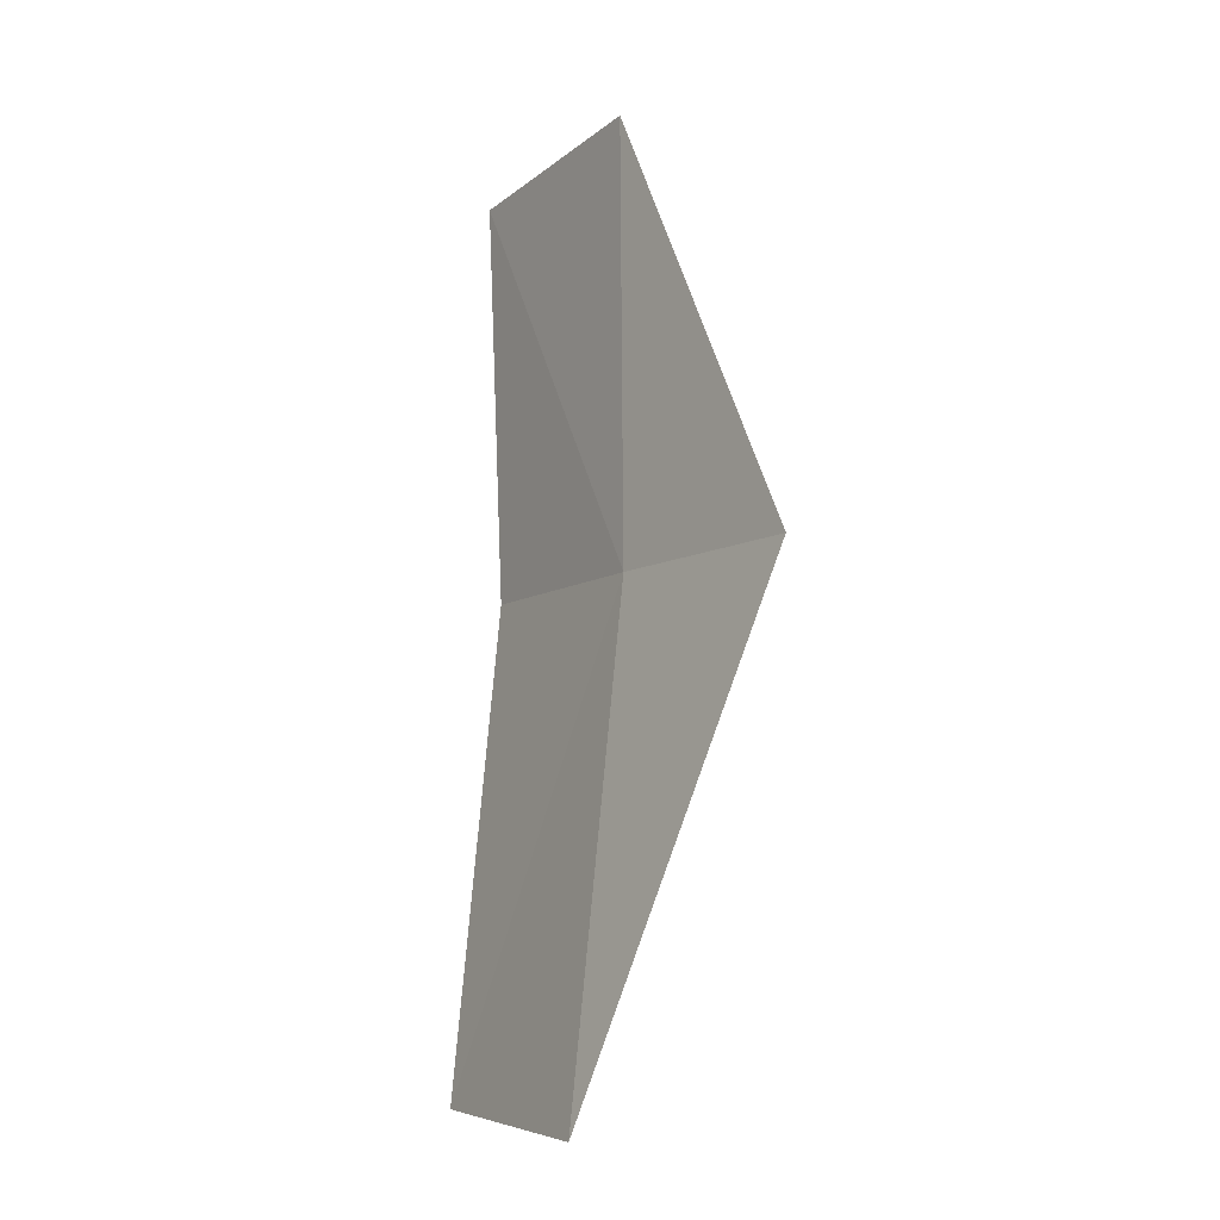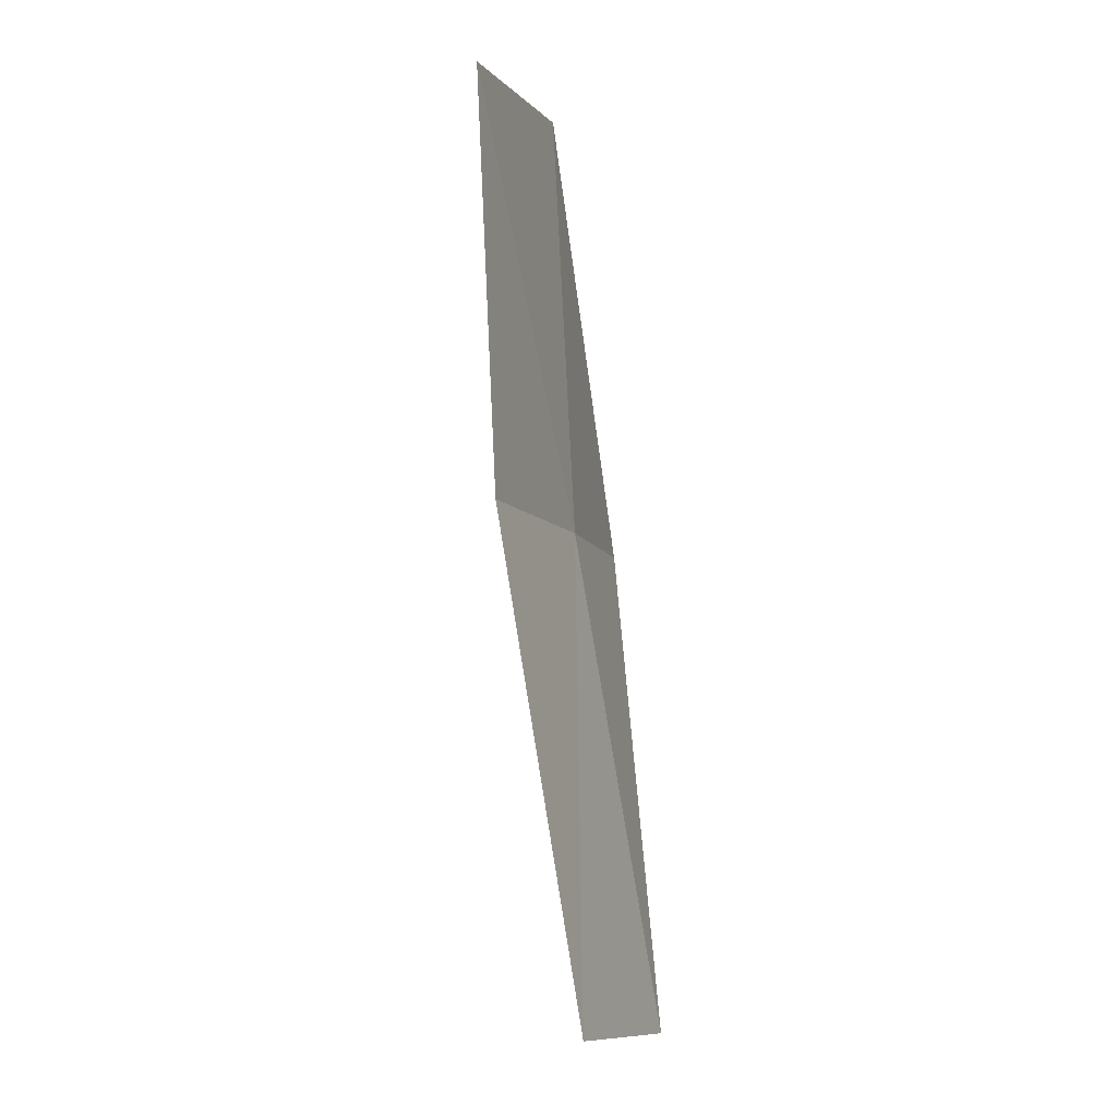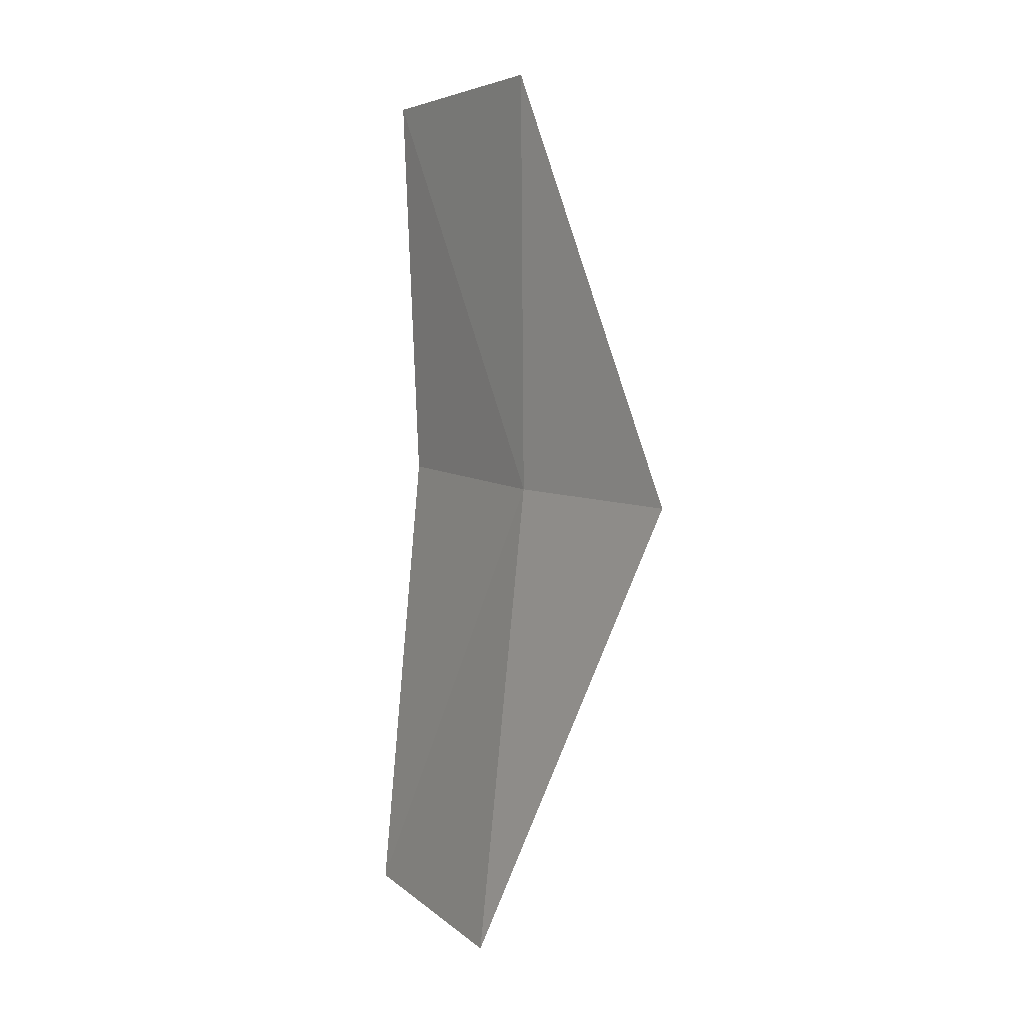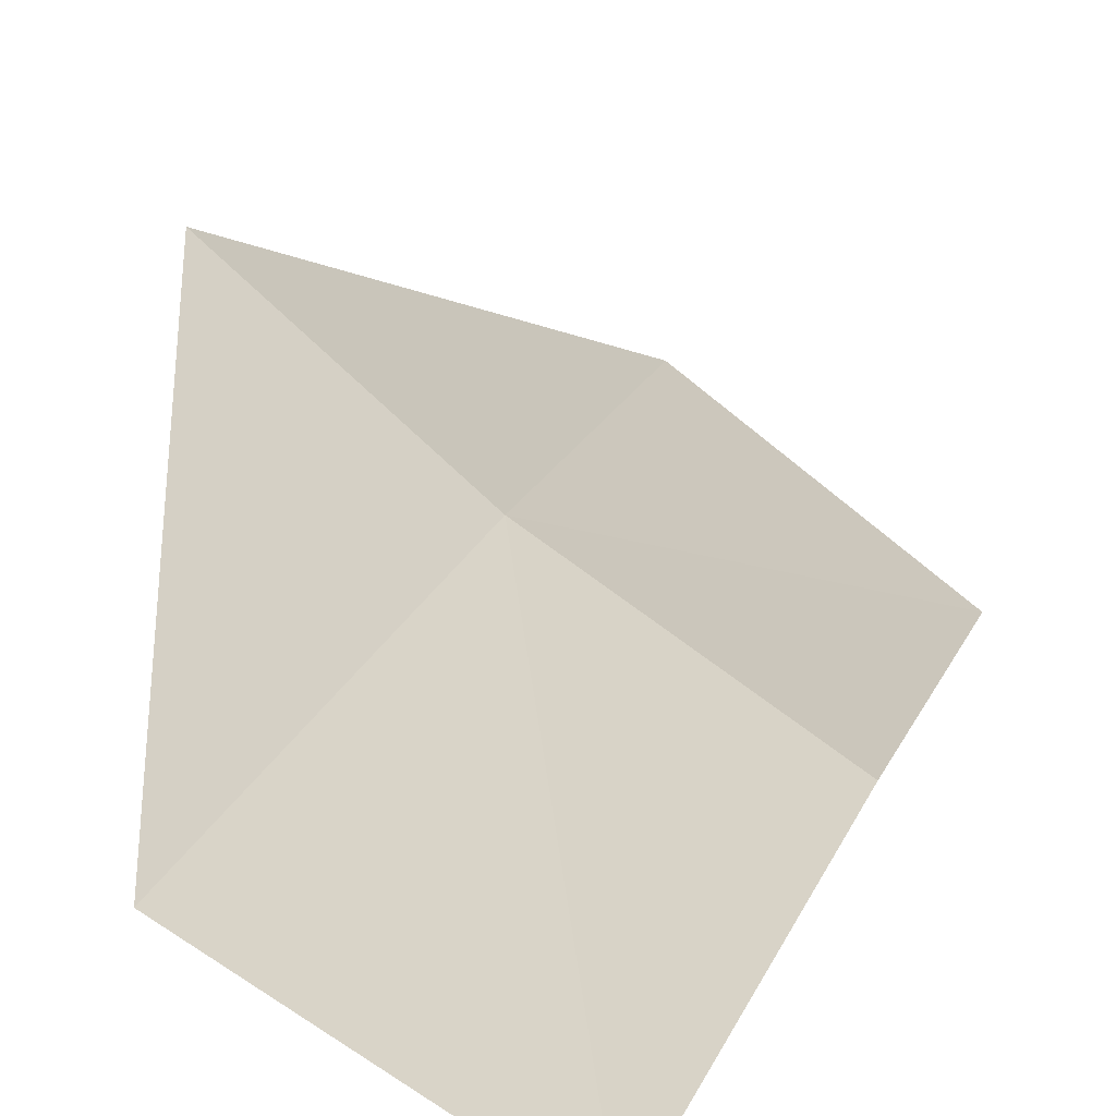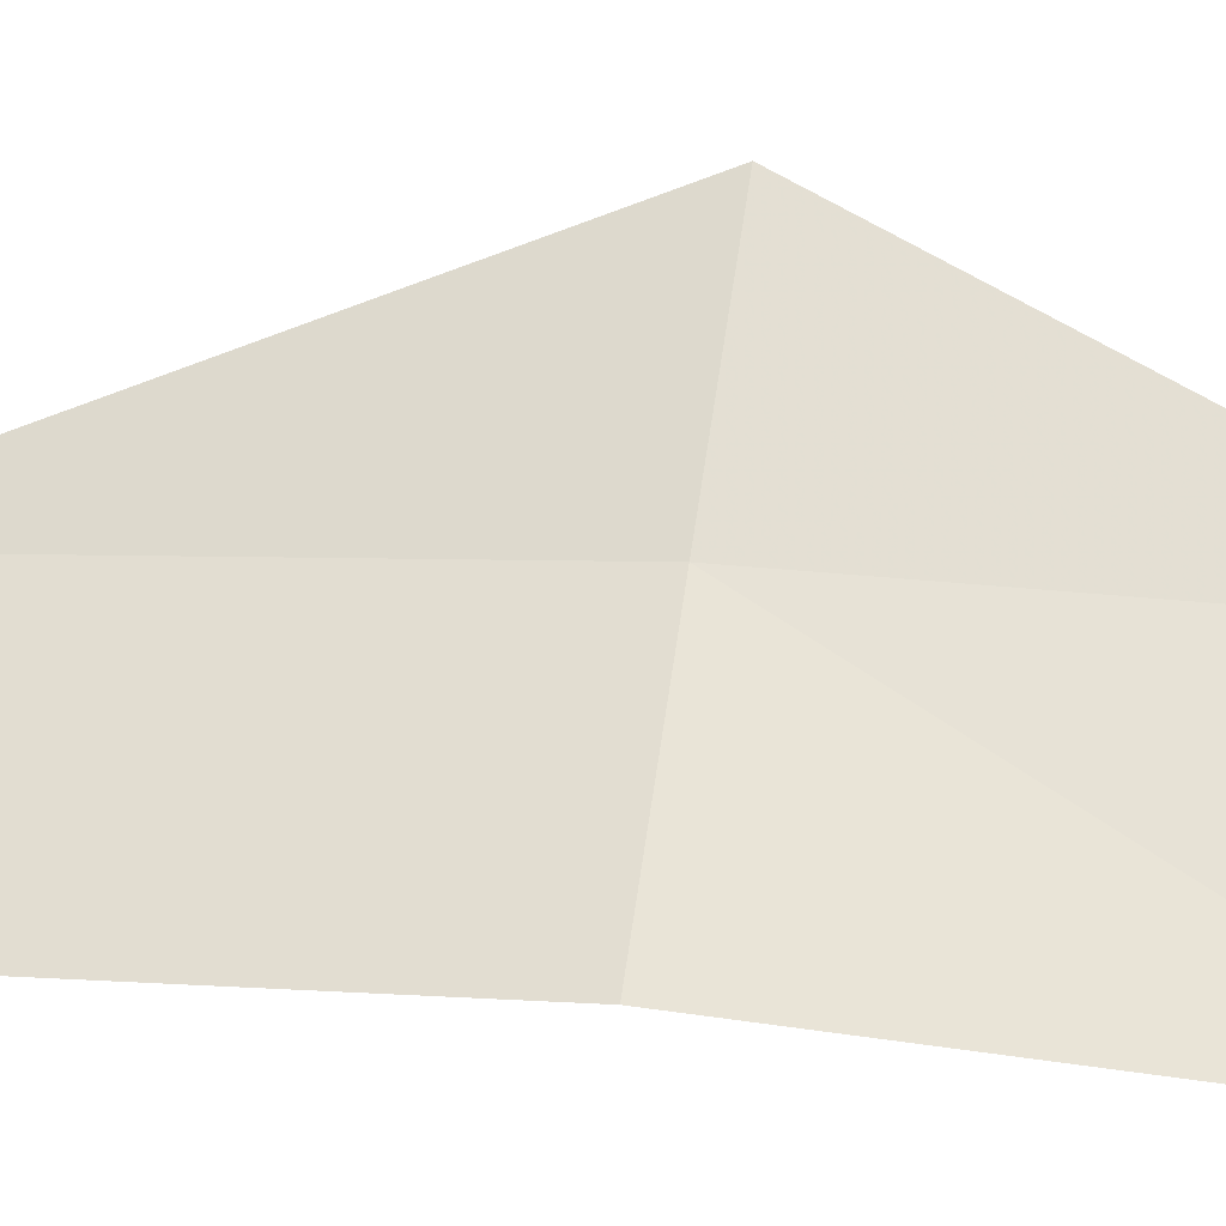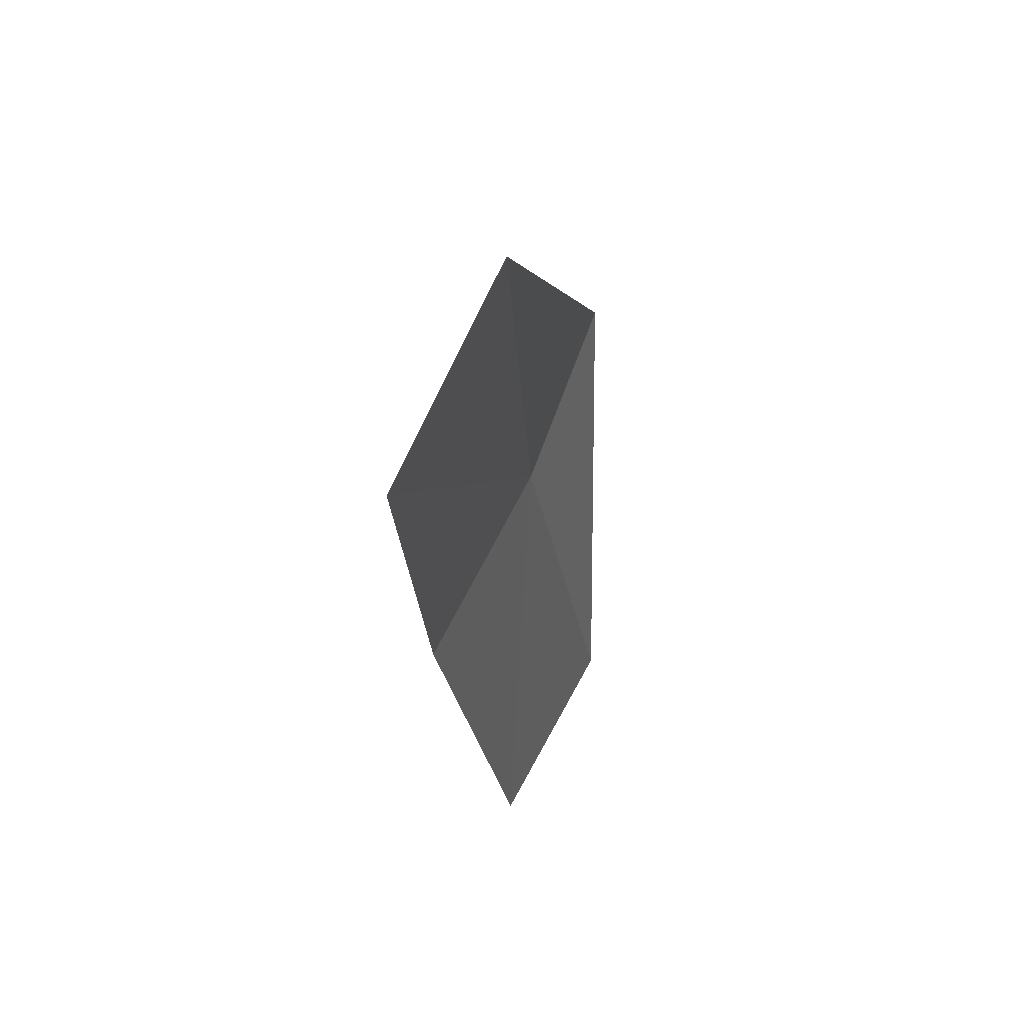
<metadata>
{"format":"obj","ext":"obj","renderer":"f3d","projection":"perspective","resolution":1024,"background":"white","views":[{"elev":-5.4,"azim":92.3,"up":"+Z"},{"elev":-10.5,"azim":-37.2,"up":"+Z"},{"elev":11.9,"azim":91.8,"up":"+Z"},{"elev":13.8,"azim":-172.0,"up":"+Y"},{"elev":22.8,"azim":-83.7,"up":"+Y"},{"elev":62.3,"azim":-29.6,"up":"+Z"}]}
</metadata>
<code>
v -635.5 -341.4 -86.43
v -635.6 -341.4 -84.91
v -636.3 -341.9 -85.04
v -636.1 -341.8 -86.47
v -635.2 -341.6 -88.16
v -635.9 -342 -88.15
v -634.9 -340.9 -86.38
f 1 2 3
f 1 3 4
f 1 4 6
f 1 7 2
f 1 5 7
f 1 6 5

</code>
